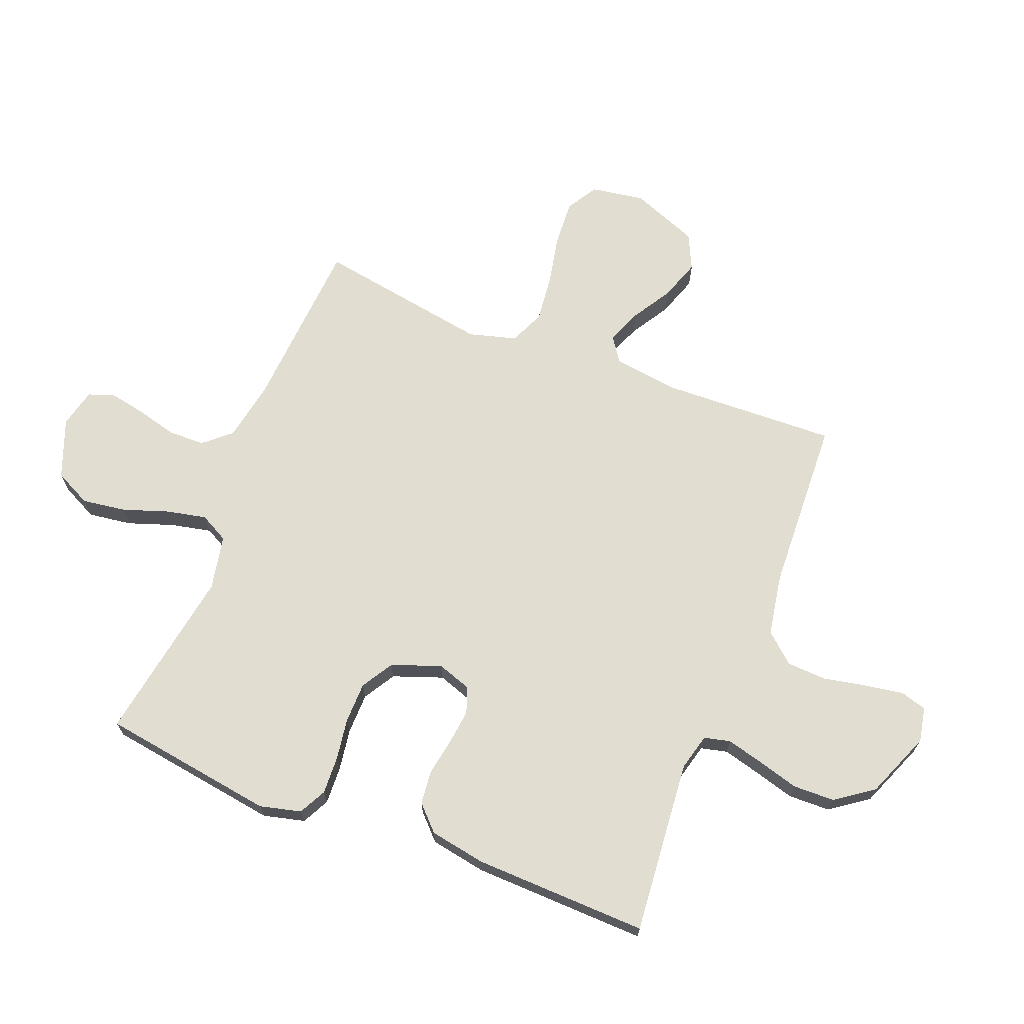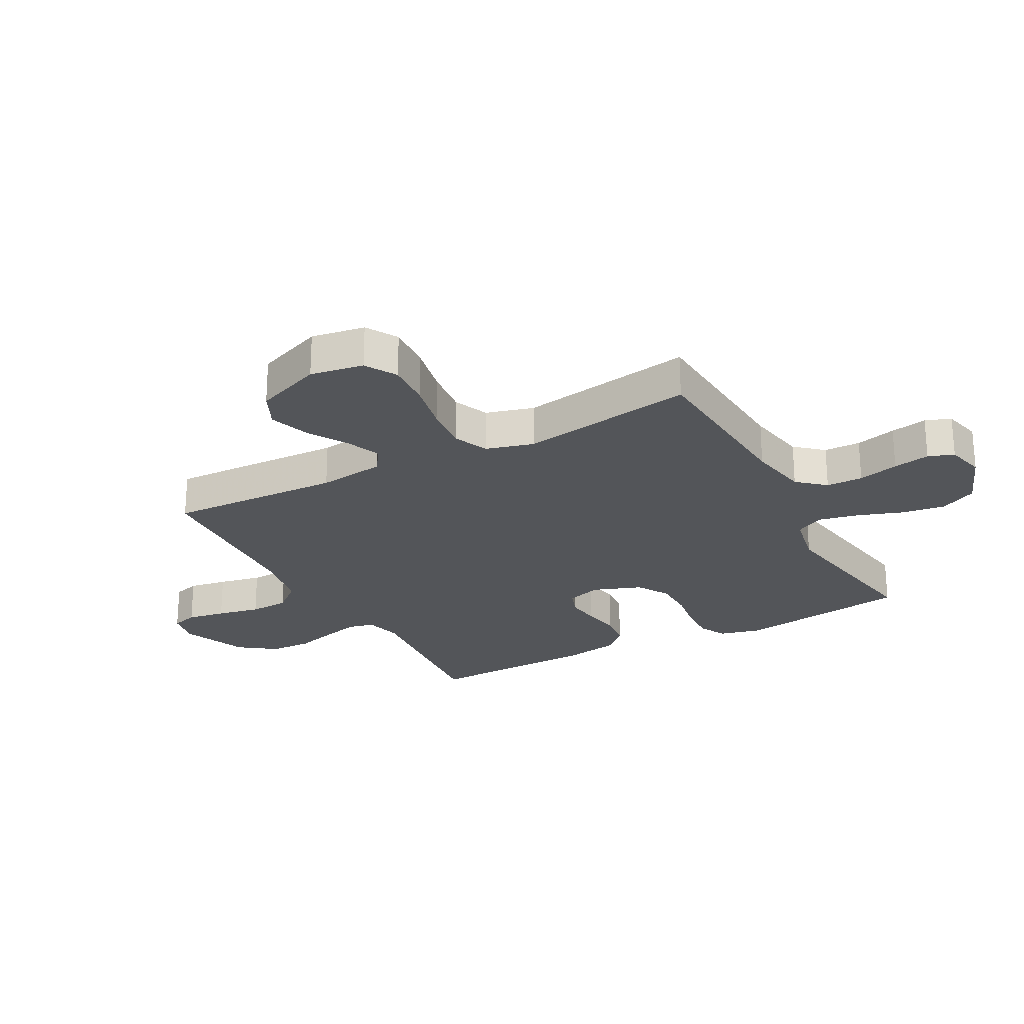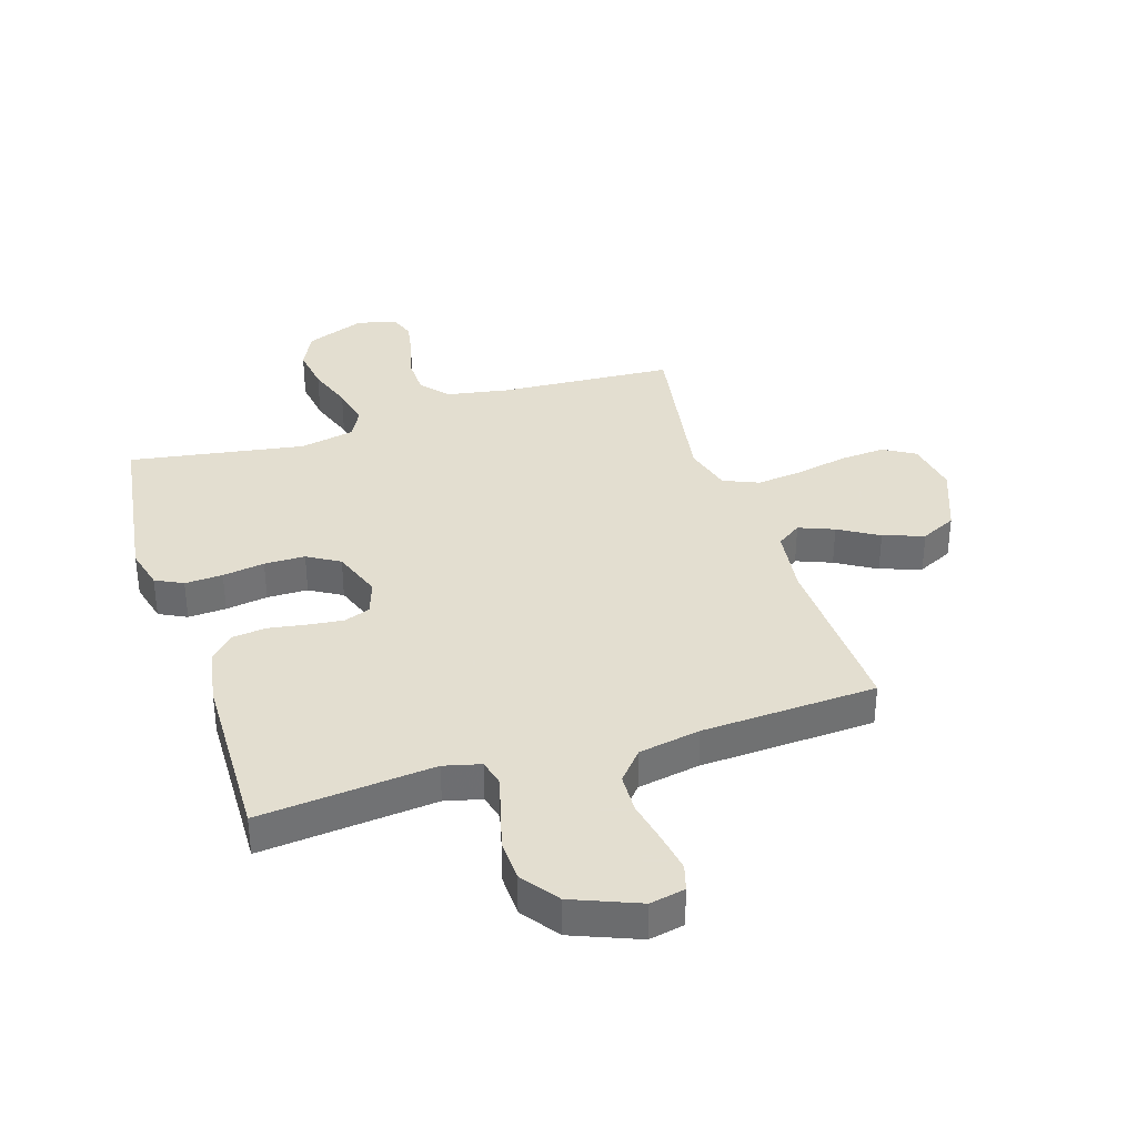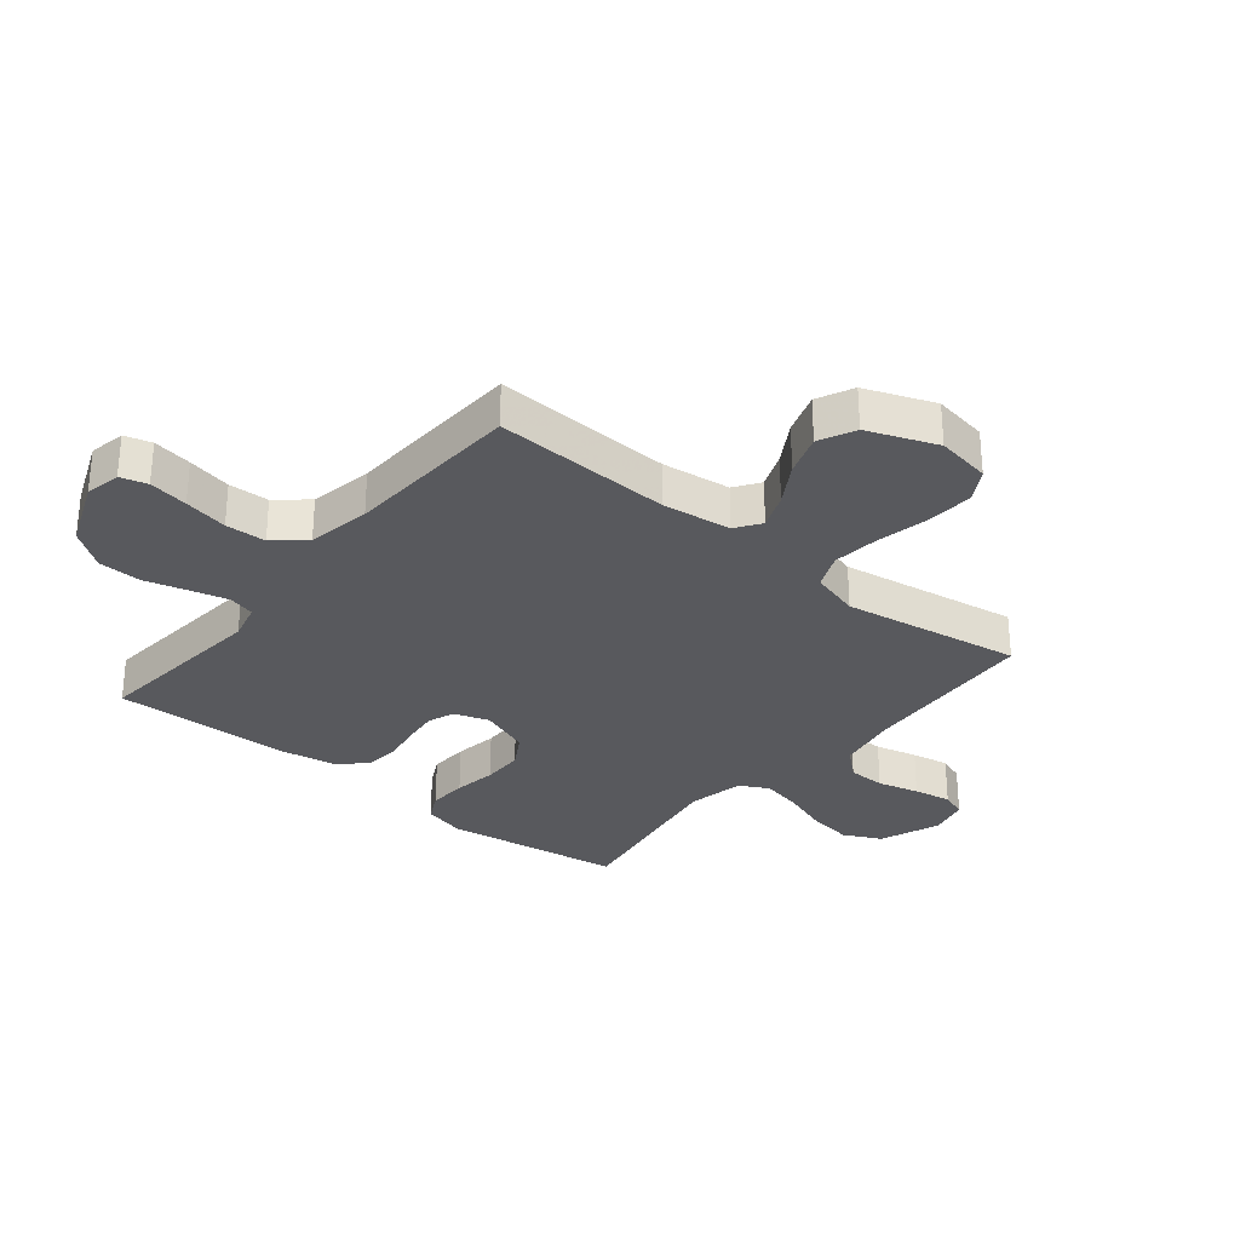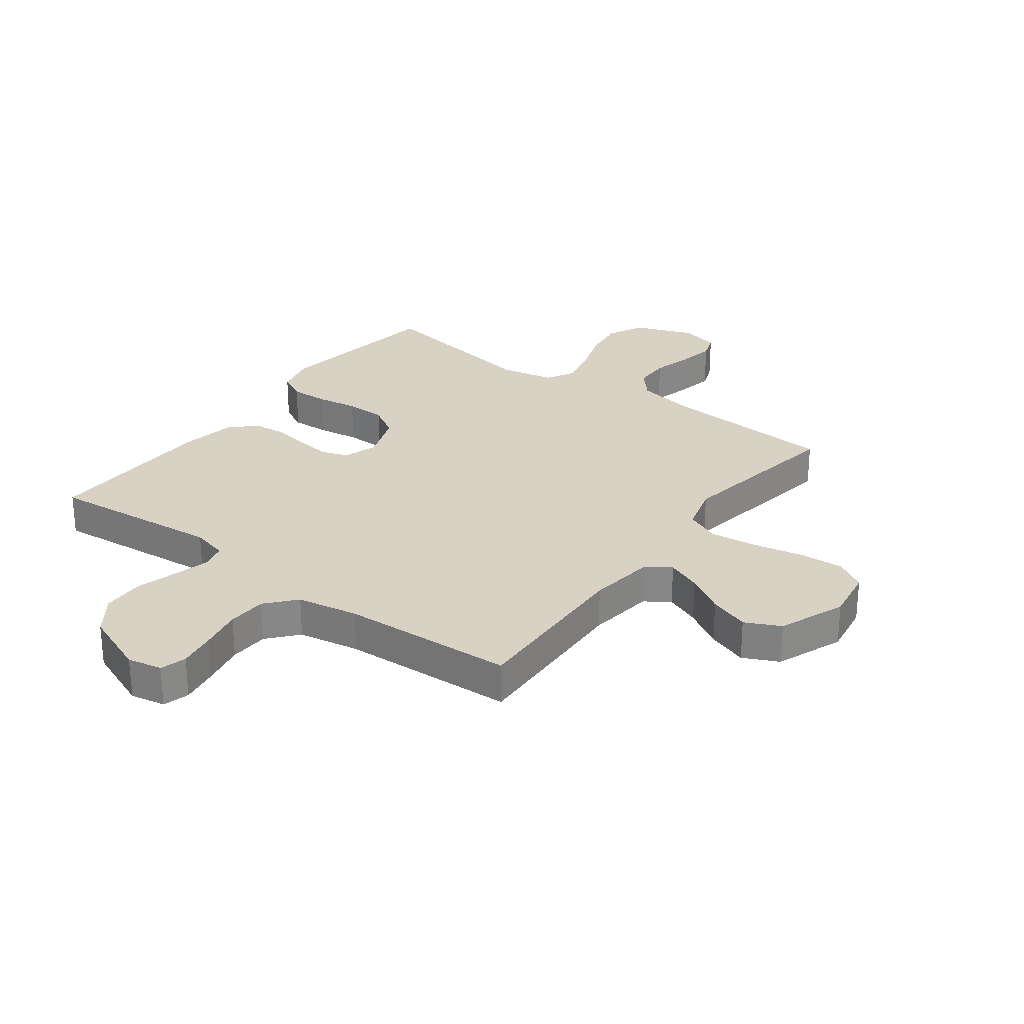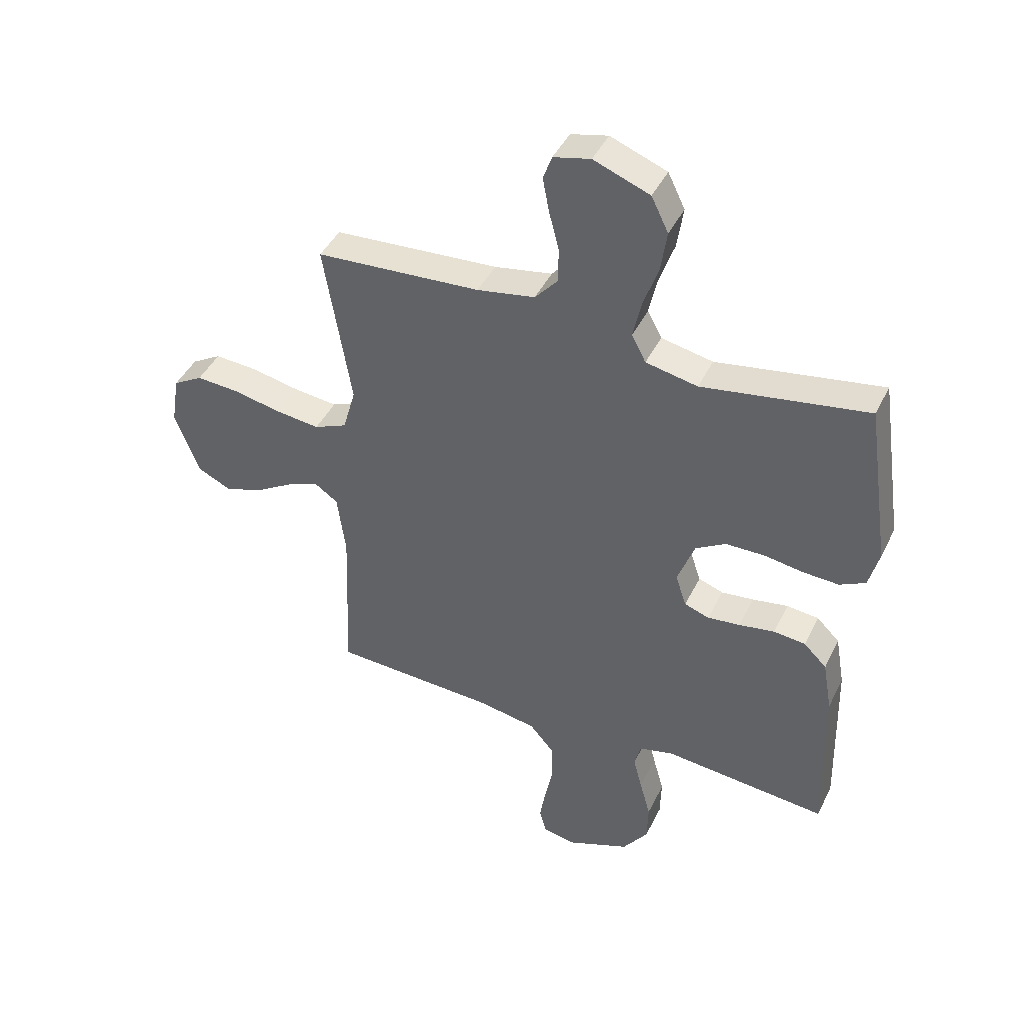
<metadata>
{"format":"obj","ext":"obj","renderer":"f3d","projection":"perspective","resolution":1024,"background":"white","views":[{"elev":68.6,"azim":111.6,"up":"+Y"},{"elev":-24.5,"azim":-61.7,"up":"+Y"},{"elev":35.9,"azim":162.2,"up":"+Y"},{"elev":-30.2,"azim":-129.4,"up":"+Y"},{"elev":27.7,"azim":-143.3,"up":"+Y"},{"elev":43.4,"azim":24.7,"up":"+Z"}]}
</metadata>
<code>
v 0.5 0.07 0.5
v 0.544 0.07 0.2
v 0.526 0.07 0.129
v 0.479 0.07 0.105
v 0.414 0.07 0.108
v 0.342 0.07 0.119
v 0.272 0.07 0.118
v 0.217 0.07 0.085
v 0.186 0.07 0
v 0.206 0.07 -0.059
v 0.251 0.07 -0.075
v 0.31 0.07 -0.068
v 0.375 0.07 -0.057
v 0.433 0.07 -0.063
v 0.475 0.07 -0.104
v 0.492 0.07 -0.2
v 0.5 0.07 -0.5
v 0.2 0.07 -0.472
v 0.137 0.07 -0.488
v 0.126 0.07 -0.533
v 0.142 0.07 -0.595
v 0.162 0.07 -0.667
v 0.16 0.07 -0.739
v 0.114 0.07 -0.803
v 0 0.07 -0.849
v -0.06 0.07 -0.837
v -0.073 0.07 -0.792
v -0.062 0.07 -0.726
v -0.047 0.07 -0.652
v -0.05 0.07 -0.584
v -0.094 0.07 -0.533
v -0.2 0.07 -0.514
v -0.5 0.07 -0.5
v -0.488 0.07 -0.2
v -0.503 0.07 -0.085
v -0.545 0.07 -0.056
v -0.605 0.07 -0.08
v -0.673 0.07 -0.121
v -0.743 0.07 -0.145
v -0.804 0.07 -0.116
v -0.849 0.07 0
v -0.834 0.07 0.092
v -0.78 0.07 0.124
v -0.702 0.07 0.119
v -0.615 0.07 0.101
v -0.534 0.07 0.092
v -0.474 0.07 0.118
v -0.451 0.07 0.2
v -0.5 0.07 0.5
v -0.2 0.07 0.52
v -0.095 0.07 0.539
v -0.054 0.07 0.586
v -0.053 0.07 0.649
v -0.071 0.07 0.719
v -0.083 0.07 0.782
v -0.067 0.07 0.826
v 0 0.07 0.842
v 0.102 0.07 0.803
v 0.133 0.07 0.74
v 0.122 0.07 0.665
v 0.095 0.07 0.587
v 0.08 0.07 0.518
v 0.106 0.07 0.469
v 0.2 0.07 0.45
v 0.5 0 0.5
v 0.544 0 0.2
v 0.526 0 0.129
v 0.479 0 0.105
v 0.414 0 0.108
v 0.342 0 0.119
v 0.272 0 0.118
v 0.217 0 0.085
v 0.186 0 0
v 0.206 0 -0.059
v 0.251 0 -0.075
v 0.31 0 -0.068
v 0.375 0 -0.057
v 0.433 0 -0.063
v 0.475 0 -0.104
v 0.492 0 -0.2
v 0.5 0 -0.5
v 0.2 0 -0.472
v 0.137 0 -0.488
v 0.126 0 -0.533
v 0.142 0 -0.595
v 0.162 0 -0.667
v 0.16 0 -0.739
v 0.114 0 -0.803
v 0 0 -0.849
v -0.06 0 -0.837
v -0.073 0 -0.792
v -0.062 0 -0.726
v -0.047 0 -0.652
v -0.05 0 -0.584
v -0.094 0 -0.533
v -0.2 0 -0.514
v -0.5 0 -0.5
v -0.488 0 -0.2
v -0.503 0 -0.085
v -0.545 0 -0.056
v -0.605 0 -0.08
v -0.673 0 -0.121
v -0.743 0 -0.145
v -0.804 0 -0.116
v -0.849 0 0
v -0.834 0 0.092
v -0.78 0 0.124
v -0.702 0 0.119
v -0.615 0 0.101
v -0.534 0 0.092
v -0.474 0 0.118
v -0.451 0 0.2
v -0.5 0 0.5
v -0.2 0 0.52
v -0.095 0 0.539
v -0.054 0 0.586
v -0.053 0 0.649
v -0.071 0 0.719
v -0.083 0 0.782
v -0.067 0 0.826
v 0 0 0.842
v 0.102 0 0.803
v 0.133 0 0.74
v 0.122 0 0.665
v 0.095 0 0.587
v 0.08 0 0.518
v 0.106 0 0.469
v 0.2 0 0.45
f 59 60 61
f 58 59 61
f 57 58 61
f 56 57 61
f 55 56 61
f 54 55 61
f 53 54 61
f 52 53 61 62
f 51 52 62 63
f 48 49 50
f 50 51 63
f 48 50 63
f 47 48 63
f 43 44 45
f 42 43 45
f 41 42 45
f 40 41 45
f 39 40 45
f 38 39 45
f 37 38 45
f 36 37 45 46
f 35 36 46 47
f 32 33 34
f 47 63 64
f 35 47 64
f 34 35 64
f 32 34 64
f 31 32 64
f 27 28 29
f 26 27 29
f 25 26 29
f 24 25 29
f 23 24 29
f 22 23 29
f 21 22 29
f 20 21 29 30
f 16 17 18
f 15 16 18
f 14 15 18
f 13 14 18
f 12 13 18
f 11 12 18 19
f 10 11 19
f 20 30 31
f 19 20 31
f 10 19 31
f 9 10 31
f 4 5 6
f 3 4 6
f 2 3 6
f 1 2 6
f 64 1 6
f 64 6 7
f 8 9 31 64
f 7 8 64
f 125 124 123
f 125 123 122
f 125 122 121
f 125 121 120
f 125 120 119
f 125 119 118
f 125 118 117
f 126 125 117 116
f 127 126 116 115
f 114 113 112
f 127 115 114
f 127 114 112
f 127 112 111
f 109 108 107
f 109 107 106
f 109 106 105
f 109 105 104
f 109 104 103
f 109 103 102
f 109 102 101
f 110 109 101 100
f 111 110 100 99
f 98 97 96
f 128 127 111
f 128 111 99
f 128 99 98
f 128 98 96
f 128 96 95
f 93 92 91
f 93 91 90
f 93 90 89
f 93 89 88
f 93 88 87
f 93 87 86
f 93 86 85
f 94 93 85 84
f 82 81 80
f 82 80 79
f 82 79 78
f 82 78 77
f 82 77 76
f 83 82 76 75
f 83 75 74
f 95 94 84
f 95 84 83
f 95 83 74
f 95 74 73
f 70 69 68
f 70 68 67
f 70 67 66
f 70 66 65
f 70 65 128
f 71 70 128
f 128 95 73 72
f 128 72 71
f 1 65 66 2
f 2 66 67 3
f 3 67 68 4
f 4 68 69 5
f 5 69 70 6
f 6 70 71 7
f 7 71 72 8
f 8 72 73 9
f 9 73 74 10
f 10 74 75 11
f 11 75 76 12
f 12 76 77 13
f 13 77 78 14
f 14 78 79 15
f 15 79 80 16
f 16 80 81 17
f 17 81 82 18
f 18 82 83 19
f 19 83 84 20
f 20 84 85 21
f 21 85 86 22
f 22 86 87 23
f 23 87 88 24
f 24 88 89 25
f 25 89 90 26
f 26 90 91 27
f 27 91 92 28
f 28 92 93 29
f 29 93 94 30
f 30 94 95 31
f 31 95 96 32
f 32 96 97 33
f 33 97 98 34
f 34 98 99 35
f 35 99 100 36
f 36 100 101 37
f 37 101 102 38
f 38 102 103 39
f 39 103 104 40
f 40 104 105 41
f 41 105 106 42
f 42 106 107 43
f 43 107 108 44
f 44 108 109 45
f 45 109 110 46
f 46 110 111 47
f 47 111 112 48
f 48 112 113 49
f 49 113 114 50
f 50 114 115 51
f 51 115 116 52
f 52 116 117 53
f 53 117 118 54
f 54 118 119 55
f 55 119 120 56
f 56 120 121 57
f 57 121 122 58
f 58 122 123 59
f 59 123 124 60
f 60 124 125 61
f 61 125 126 62
f 62 126 127 63
f 63 127 128 64
f 64 128 65 1

</code>
